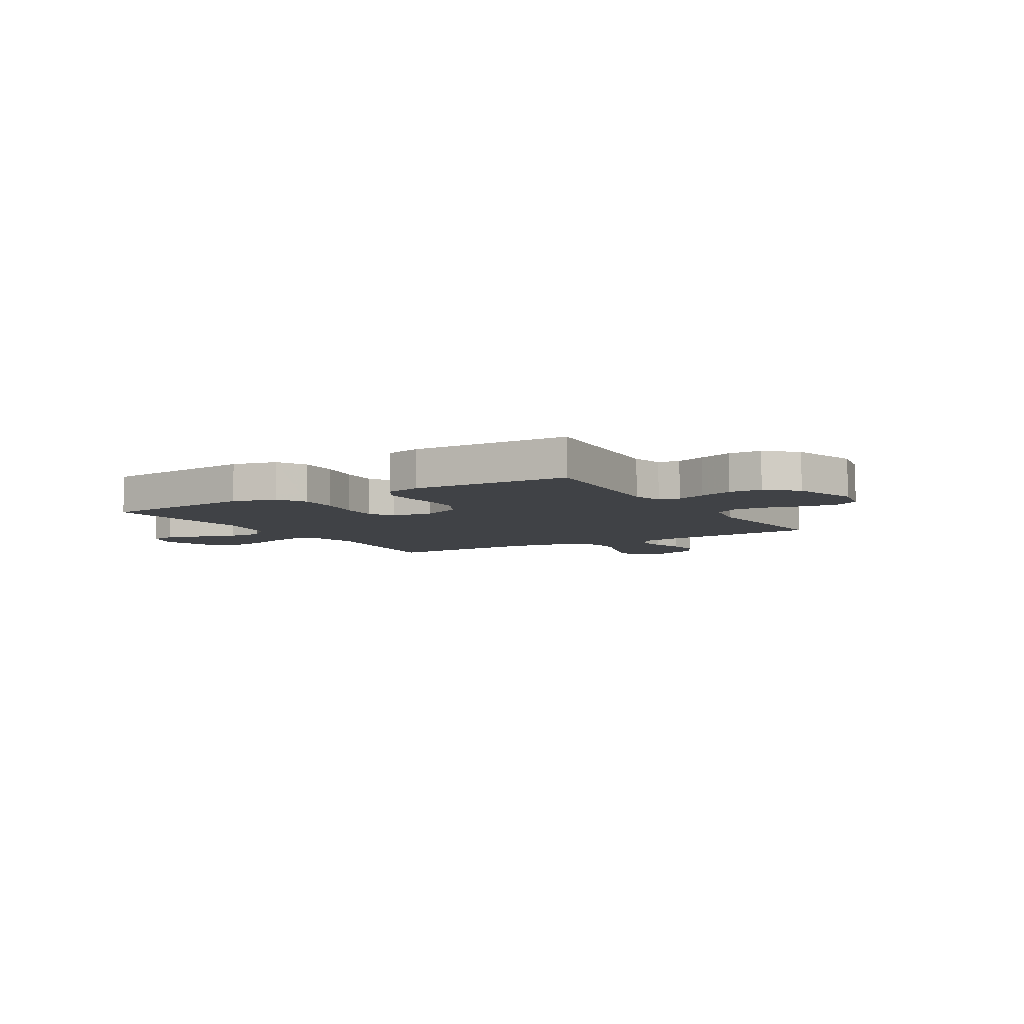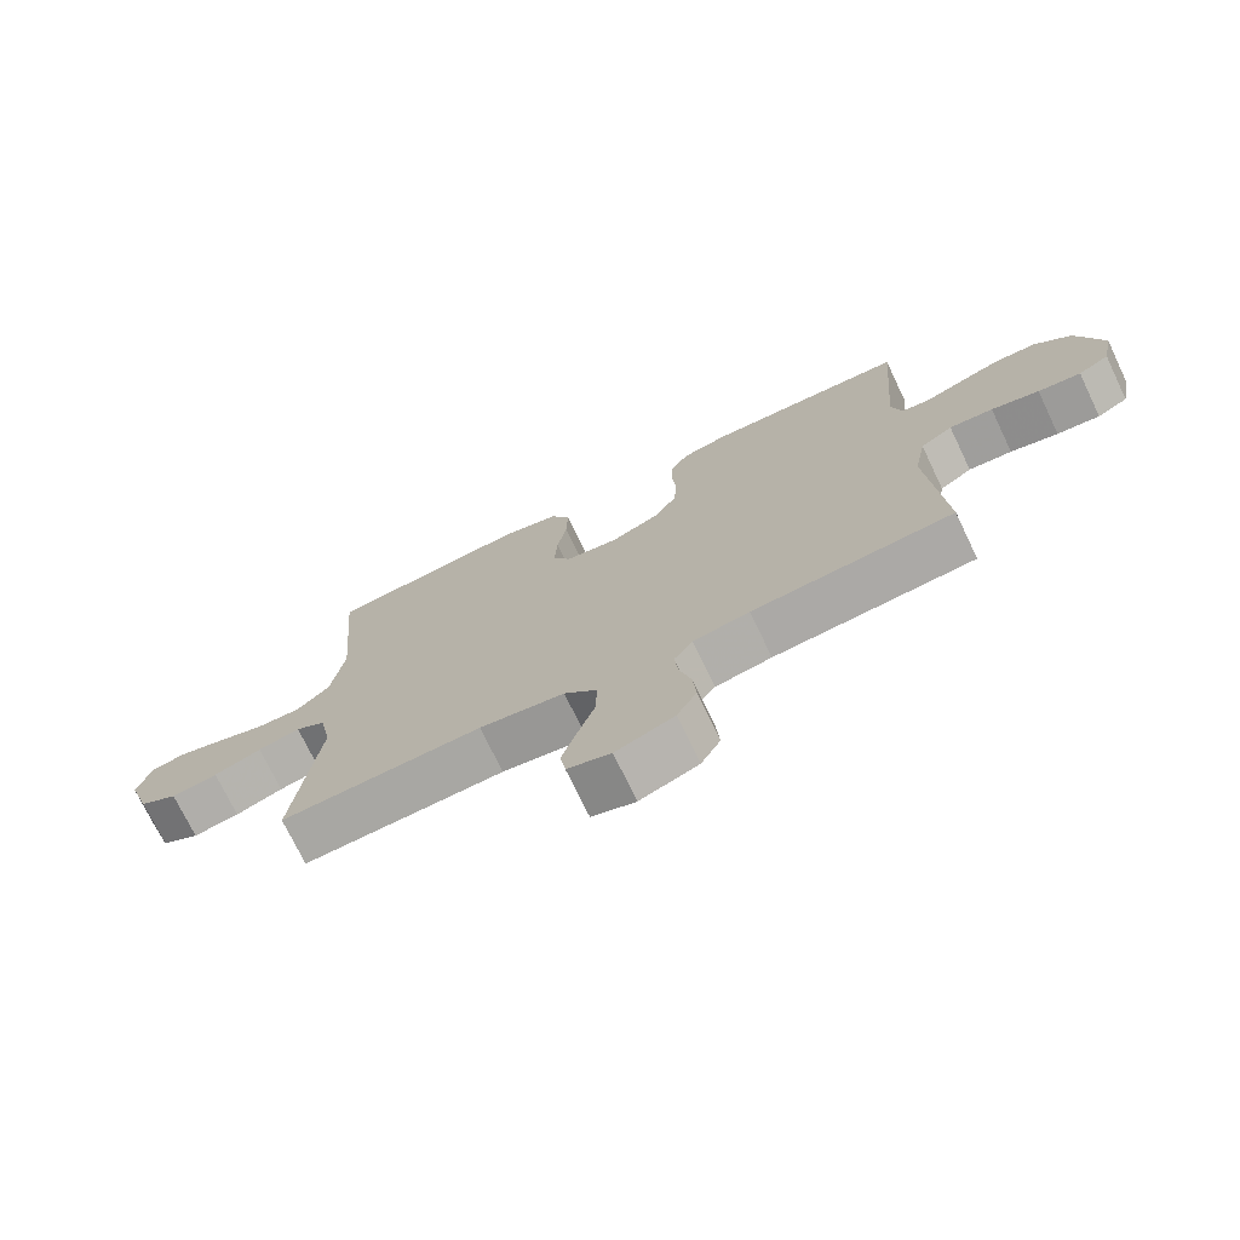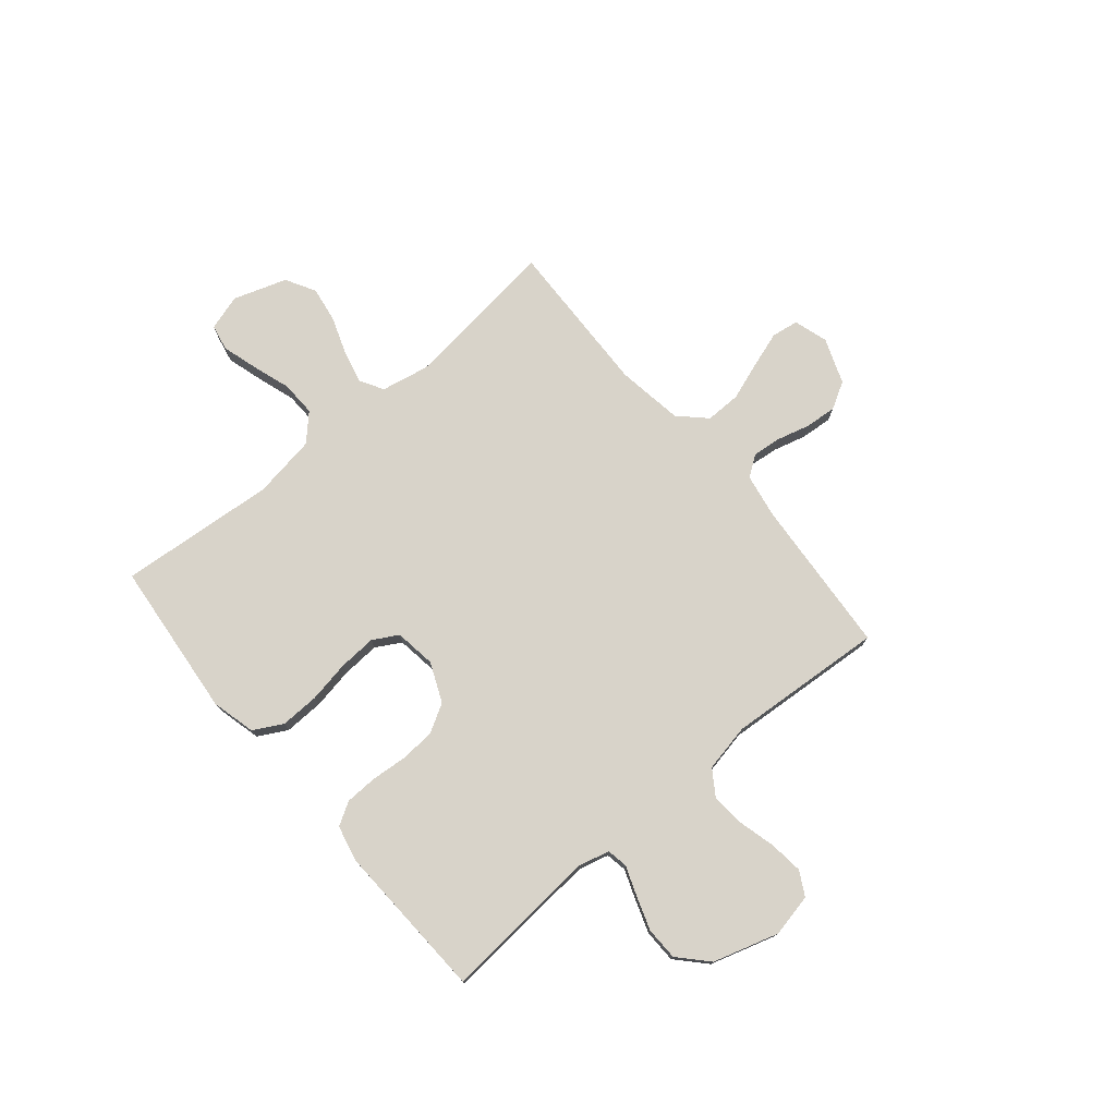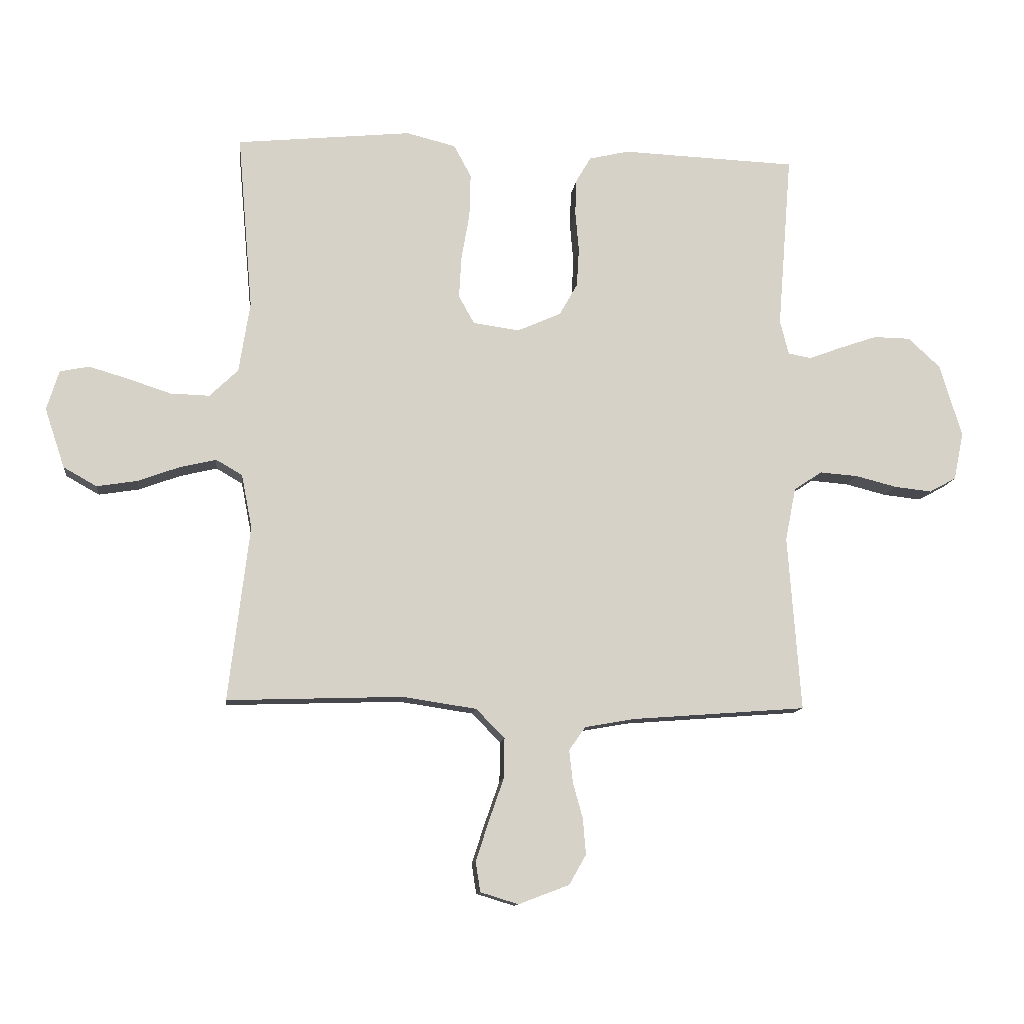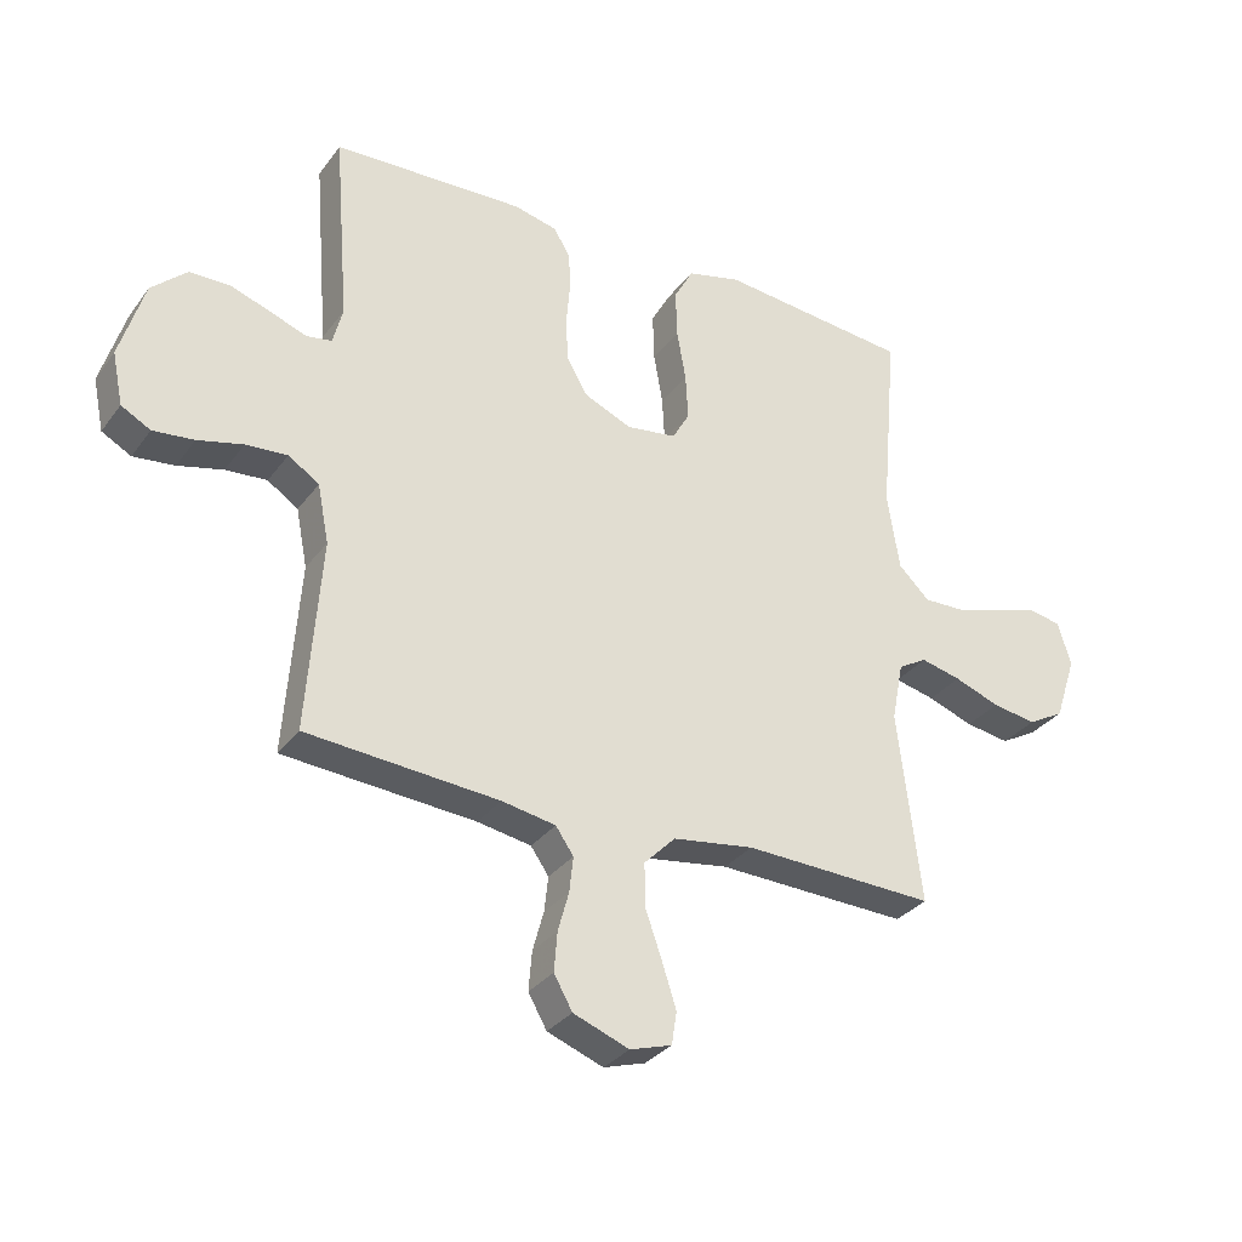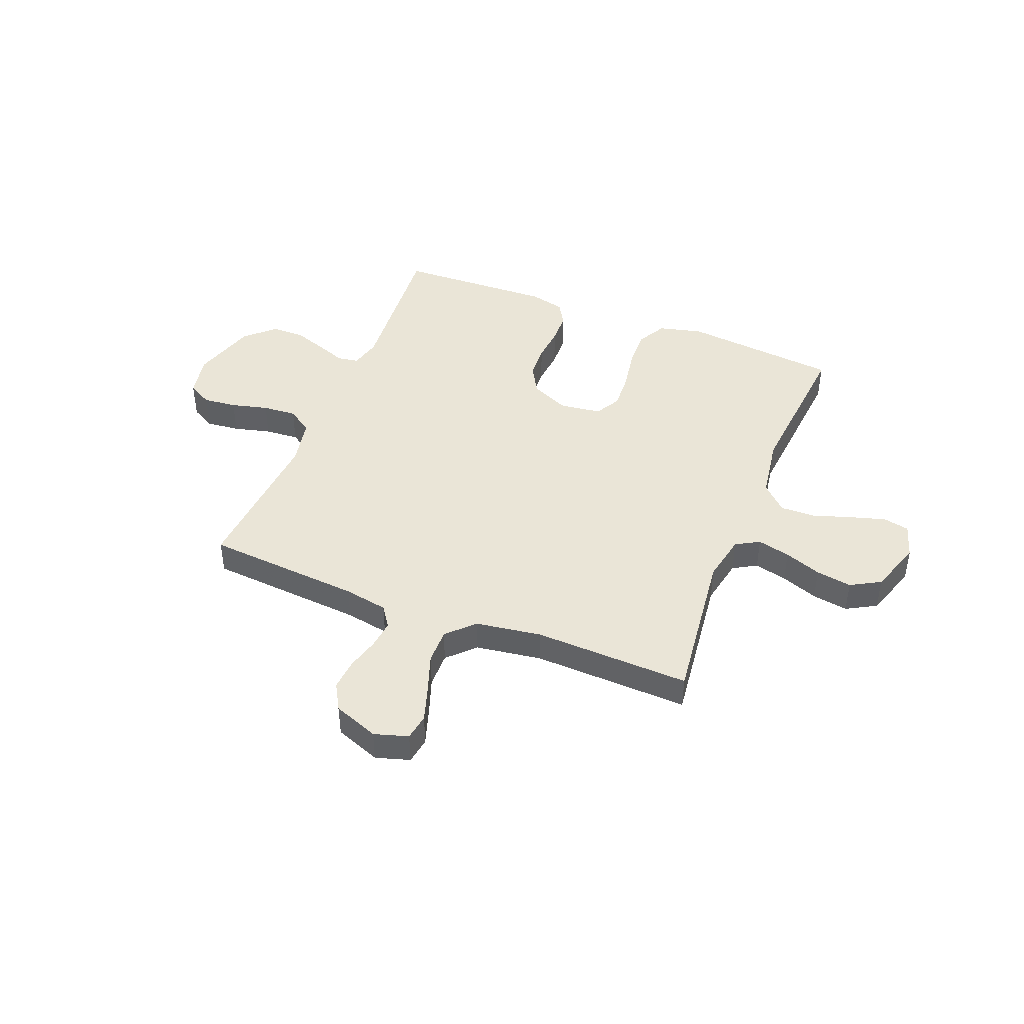
<metadata>
{"format":"obj","ext":"obj","renderer":"f3d","projection":"perspective","resolution":1024,"background":"white","views":[{"elev":-6.5,"azim":31.3,"up":"+Y"},{"elev":-73.4,"azim":25.6,"up":"+Z"},{"elev":75.8,"azim":49.9,"up":"+Y"},{"elev":-11.6,"azim":-6.6,"up":"+Z"},{"elev":-31.7,"azim":149.7,"up":"+Z"},{"elev":44.0,"azim":-158.3,"up":"+Y"}]}
</metadata>
<code>
v -0.5 0.07 -0.5
v -0.464 0.07 -0.2
v -0.482 0.07 -0.108
v -0.527 0.07 -0.082
v -0.59 0.07 -0.097
v -0.661 0.07 -0.123
v -0.73 0.07 -0.134
v -0.787 0.07 -0.102
v -0.821 0.07 0
v -0.8 0.07 0.068
v -0.75 0.07 0.078
v -0.682 0.07 0.058
v -0.609 0.07 0.034
v -0.542 0.07 0.032
v -0.493 0.07 0.079
v -0.474 0.07 0.2
v -0.5 0.07 0.5
v -0.2 0.07 0.53
v -0.116 0.07 0.509
v -0.086 0.07 0.454
v -0.088 0.07 0.379
v -0.102 0.07 0.299
v -0.106 0.07 0.227
v -0.079 0.07 0.179
v 0 0.07 0.168
v 0.075 0.07 0.201
v 0.106 0.07 0.256
v 0.11 0.07 0.322
v 0.104 0.07 0.391
v 0.106 0.07 0.452
v 0.132 0.07 0.496
v 0.2 0.07 0.512
v 0.5 0.07 0.5
v 0.476 0.07 0.2
v 0.491 0.07 0.141
v 0.531 0.07 0.134
v 0.587 0.07 0.155
v 0.651 0.07 0.177
v 0.714 0.07 0.176
v 0.769 0.07 0.125
v 0.807 0.07 0
v 0.79 0.07 -0.082
v 0.744 0.07 -0.107
v 0.68 0.07 -0.1
v 0.609 0.07 -0.082
v 0.544 0.07 -0.077
v 0.496 0.07 -0.109
v 0.478 0.07 -0.2
v 0.5 0.07 -0.5
v 0.2 0.07 -0.523
v 0.116 0.07 -0.538
v 0.088 0.07 -0.578
v 0.094 0.07 -0.633
v 0.111 0.07 -0.695
v 0.116 0.07 -0.756
v 0.087 0.07 -0.807
v 0 0.07 -0.84
v -0.065 0.07 -0.82
v -0.073 0.07 -0.769
v -0.051 0.07 -0.701
v -0.025 0.07 -0.627
v -0.024 0.07 -0.559
v -0.073 0.07 -0.509
v -0.2 0.07 -0.49
v -0.5 0 -0.5
v -0.464 0 -0.2
v -0.482 0 -0.108
v -0.527 0 -0.082
v -0.59 0 -0.097
v -0.661 0 -0.123
v -0.73 0 -0.134
v -0.787 0 -0.102
v -0.821 0 0
v -0.8 0 0.068
v -0.75 0 0.078
v -0.682 0 0.058
v -0.609 0 0.034
v -0.542 0 0.032
v -0.493 0 0.079
v -0.474 0 0.2
v -0.5 0 0.5
v -0.2 0 0.53
v -0.116 0 0.509
v -0.086 0 0.454
v -0.088 0 0.379
v -0.102 0 0.299
v -0.106 0 0.227
v -0.079 0 0.179
v 0 0 0.168
v 0.075 0 0.201
v 0.106 0 0.256
v 0.11 0 0.322
v 0.104 0 0.391
v 0.106 0 0.452
v 0.132 0 0.496
v 0.2 0 0.512
v 0.5 0 0.5
v 0.476 0 0.2
v 0.491 0 0.141
v 0.531 0 0.134
v 0.587 0 0.155
v 0.651 0 0.177
v 0.714 0 0.176
v 0.769 0 0.125
v 0.807 0 0
v 0.79 0 -0.082
v 0.744 0 -0.107
v 0.68 0 -0.1
v 0.609 0 -0.082
v 0.544 0 -0.077
v 0.496 0 -0.109
v 0.478 0 -0.2
v 0.5 0 -0.5
v 0.2 0 -0.523
v 0.116 0 -0.538
v 0.088 0 -0.578
v 0.094 0 -0.633
v 0.111 0 -0.695
v 0.116 0 -0.756
v 0.087 0 -0.807
v 0 0 -0.84
v -0.065 0 -0.82
v -0.073 0 -0.769
v -0.051 0 -0.701
v -0.025 0 -0.627
v -0.024 0 -0.559
v -0.073 0 -0.509
v -0.2 0 -0.49
f 58 59 60 61
f 56 57 58 61
f 56 61 62
f 53 54 55 56
f 52 53 56 62
f 51 52 62 63
f 48 49 50
f 47 48 50 51
f 42 43 44 45
f 42 45 46
f 41 42 46
f 40 41 46
f 39 40 46 47
f 36 37 38 39
f 31 32 33 34
f 31 34 35
f 28 29 30 31
f 27 28 31 35
f 26 27 35
f 25 26 35 36
f 19 20 21 22
f 19 22 23
f 16 17 18 19
f 15 16 19 23
f 14 15 23 24
f 10 11 12 13
f 8 9 10 13
f 8 13 14
f 5 6 7 8
f 4 5 8 14
f 3 4 14 24
f 64 1 2
f 63 64 2 3
f 36 39 47 51
f 25 36 51 63
f 3 24 25 63
f 125 124 123 122
f 125 122 121 120
f 126 125 120
f 120 119 118 117
f 126 120 117 116
f 127 126 116 115
f 114 113 112
f 115 114 112 111
f 109 108 107 106
f 110 109 106
f 110 106 105
f 110 105 104
f 111 110 104 103
f 103 102 101 100
f 98 97 96 95
f 99 98 95
f 95 94 93 92
f 99 95 92 91
f 99 91 90
f 100 99 90 89
f 86 85 84 83
f 87 86 83
f 83 82 81 80
f 87 83 80 79
f 88 87 79 78
f 77 76 75 74
f 77 74 73 72
f 78 77 72
f 72 71 70 69
f 78 72 69 68
f 88 78 68 67
f 66 65 128
f 67 66 128 127
f 115 111 103 100
f 127 115 100 89
f 127 89 88 67
f 1 65 66 2
f 2 66 67 3
f 3 67 68 4
f 4 68 69 5
f 5 69 70 6
f 6 70 71 7
f 7 71 72 8
f 8 72 73 9
f 9 73 74 10
f 10 74 75 11
f 11 75 76 12
f 12 76 77 13
f 13 77 78 14
f 14 78 79 15
f 15 79 80 16
f 16 80 81 17
f 17 81 82 18
f 18 82 83 19
f 19 83 84 20
f 20 84 85 21
f 21 85 86 22
f 22 86 87 23
f 23 87 88 24
f 24 88 89 25
f 25 89 90 26
f 26 90 91 27
f 27 91 92 28
f 28 92 93 29
f 29 93 94 30
f 30 94 95 31
f 31 95 96 32
f 32 96 97 33
f 33 97 98 34
f 34 98 99 35
f 35 99 100 36
f 36 100 101 37
f 37 101 102 38
f 38 102 103 39
f 39 103 104 40
f 40 104 105 41
f 41 105 106 42
f 42 106 107 43
f 43 107 108 44
f 44 108 109 45
f 45 109 110 46
f 46 110 111 47
f 47 111 112 48
f 48 112 113 49
f 49 113 114 50
f 50 114 115 51
f 51 115 116 52
f 52 116 117 53
f 53 117 118 54
f 54 118 119 55
f 55 119 120 56
f 56 120 121 57
f 57 121 122 58
f 58 122 123 59
f 59 123 124 60
f 60 124 125 61
f 61 125 126 62
f 62 126 127 63
f 63 127 128 64
f 64 128 65 1

</code>
